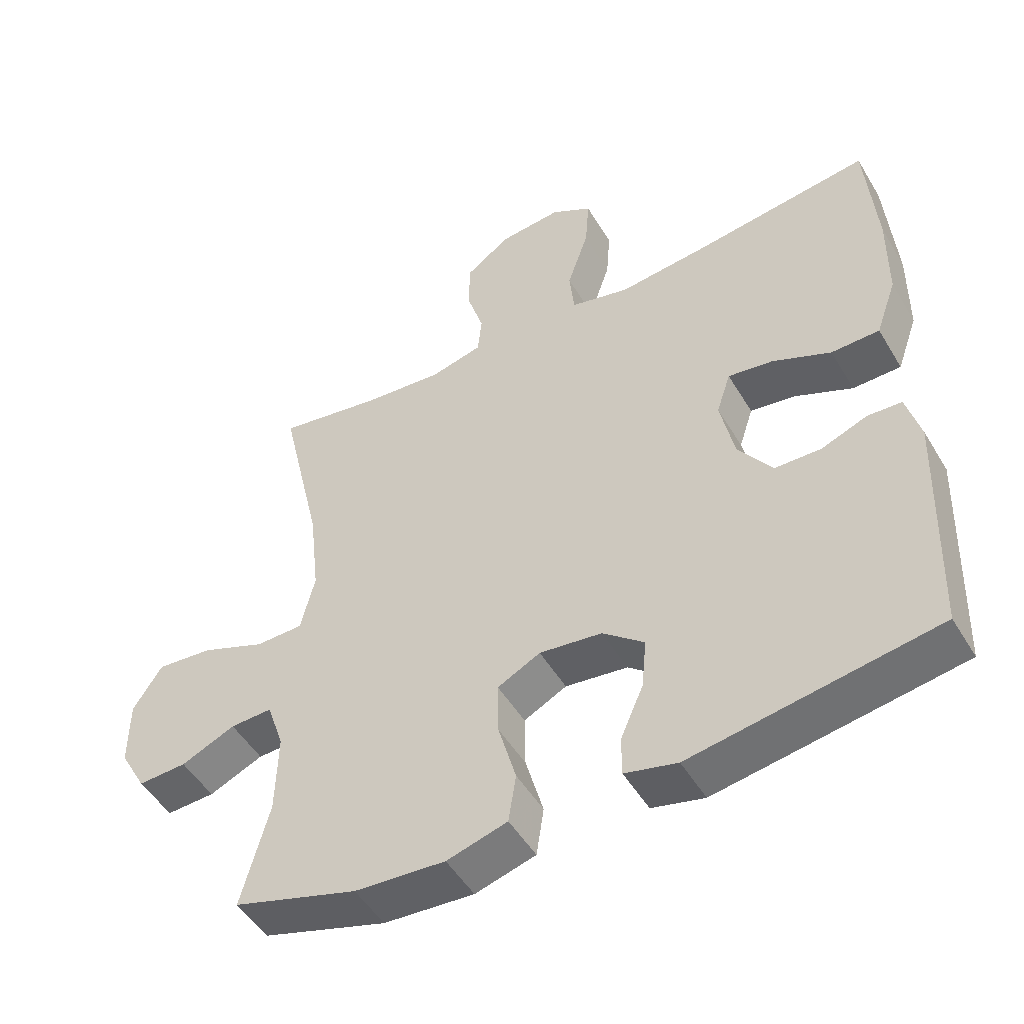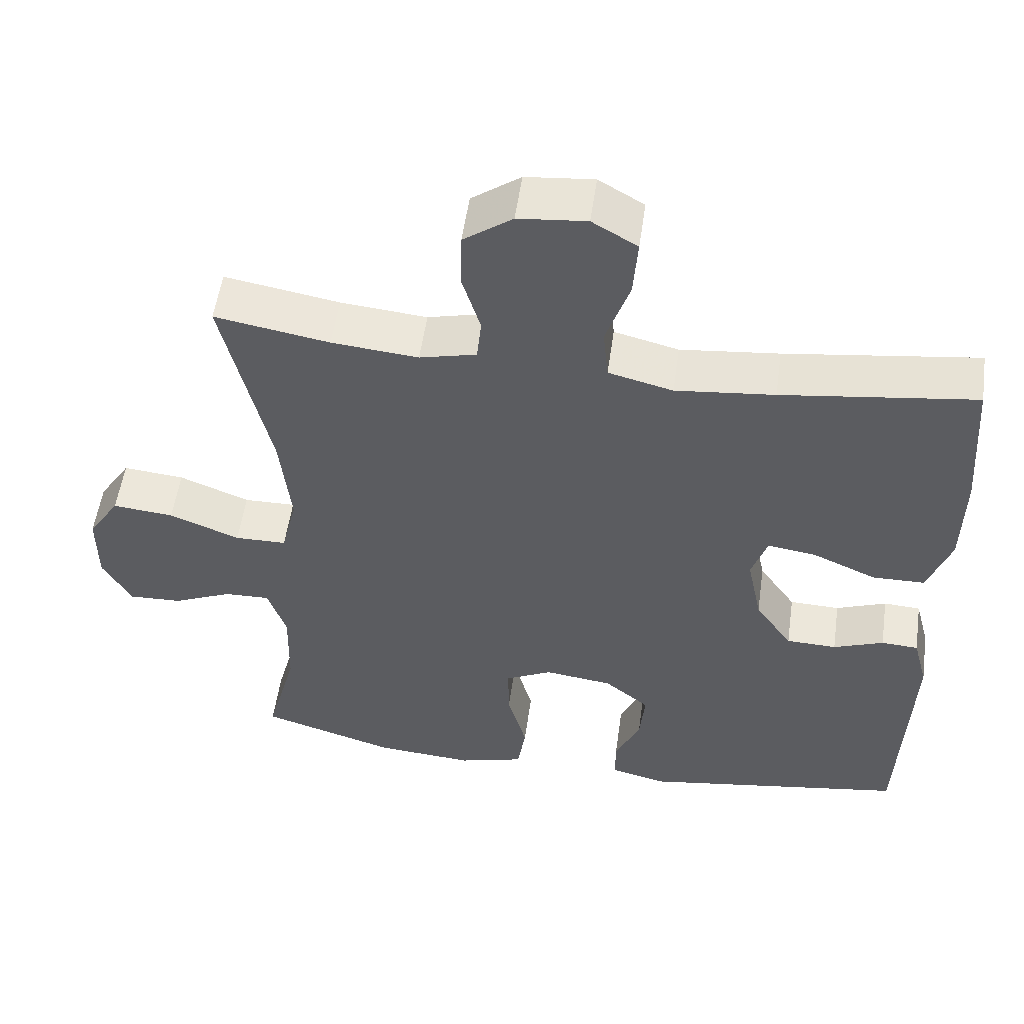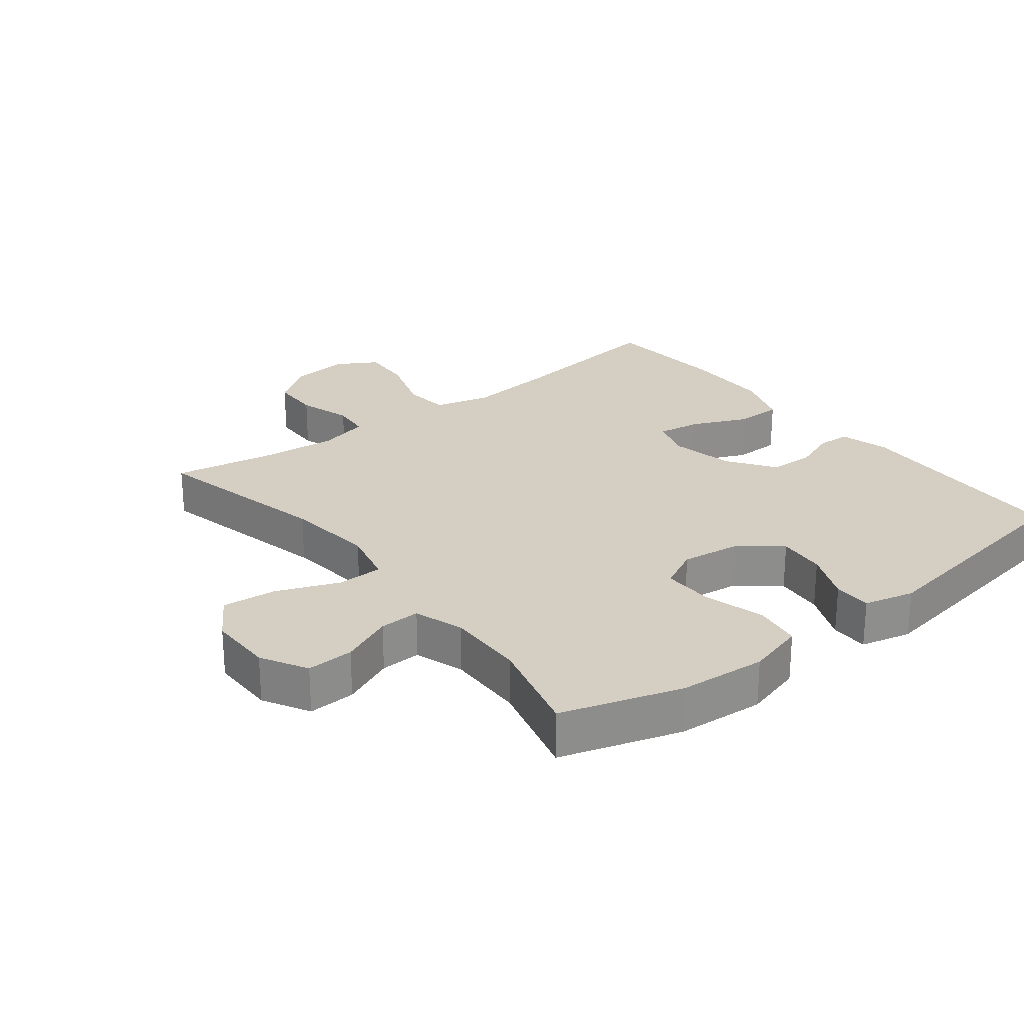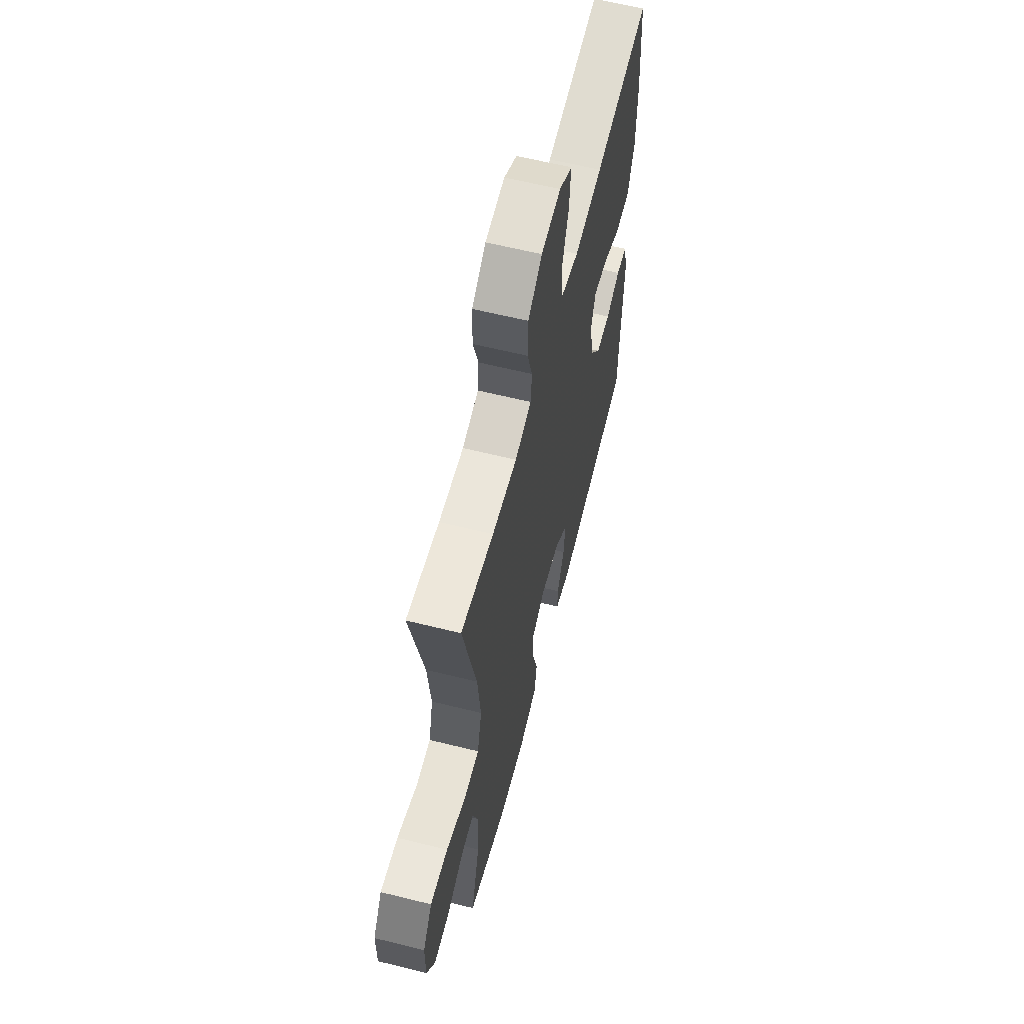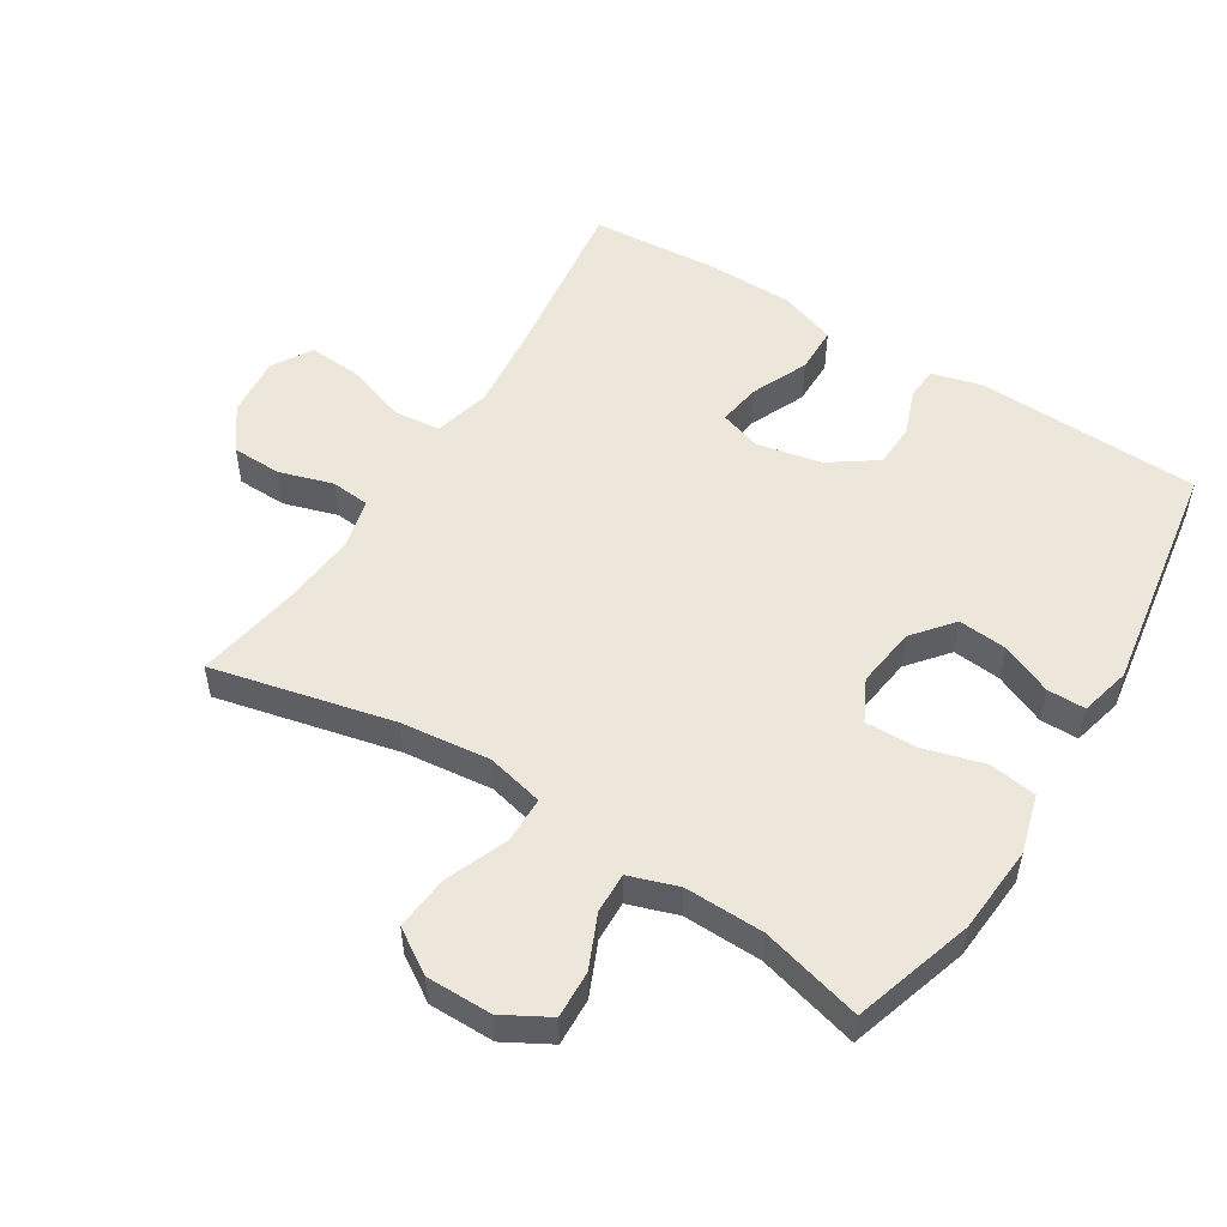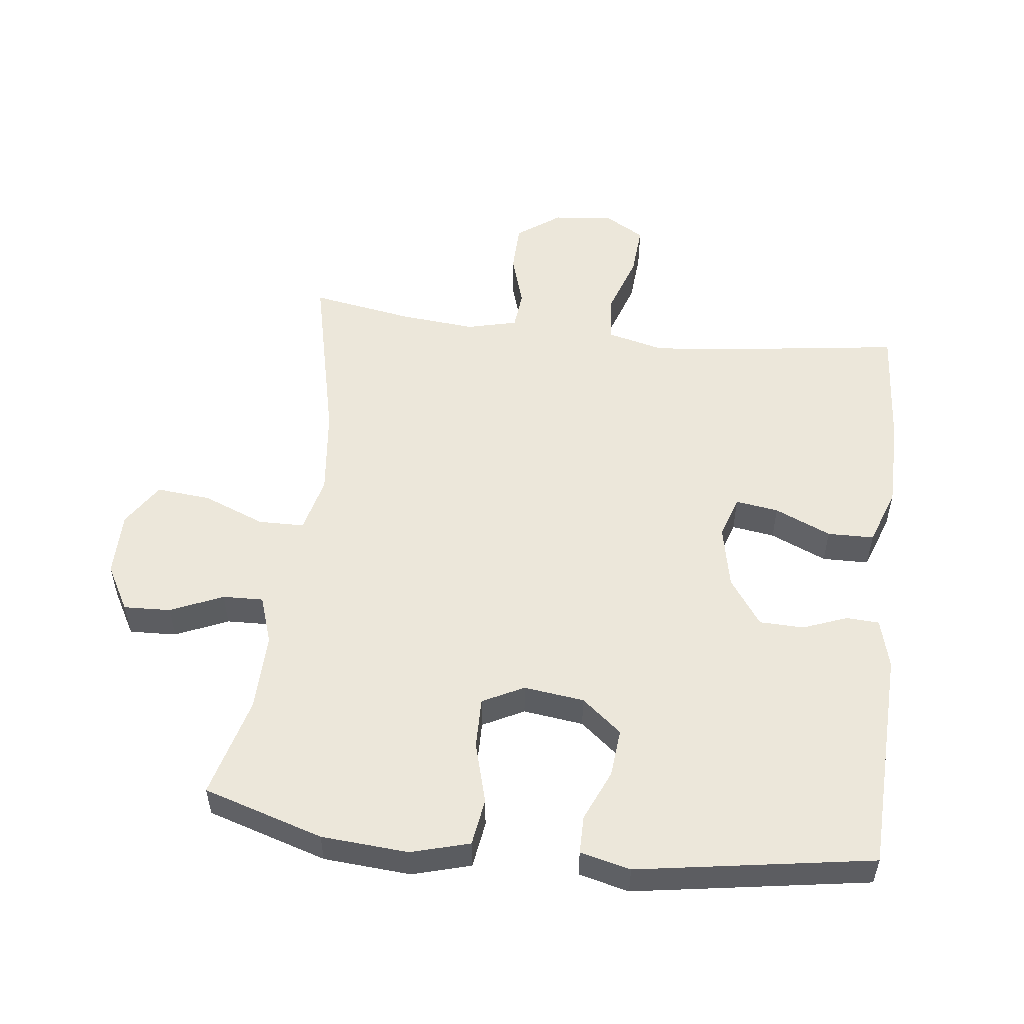
<metadata>
{"format":"obj","ext":"obj","renderer":"f3d","projection":"perspective","resolution":1024,"background":"white","views":[{"elev":-50.1,"azim":-150.0,"up":"+Z"},{"elev":53.9,"azim":-172.0,"up":"+Z"},{"elev":25.4,"azim":141.9,"up":"+Y"},{"elev":61.6,"azim":104.2,"up":"+Z"},{"elev":52.5,"azim":121.9,"up":"+Y"},{"elev":53.2,"azim":-173.3,"up":"+Y"}]}
</metadata>
<code>
v -0.5 0.07 0.5
v -0.24 0.07 0.465
v -0.107 0.07 0.451
v -0.02 0.07 0.473
v -0.013 0.07 0.544
v -0.045 0.07 0.639
v -0.051 0.07 0.719
v 0.01 0.07 0.755
v 0.102 0.07 0.746
v 0.168 0.07 0.698
v 0.17 0.07 0.622
v 0.145 0.07 0.54
v 0.151 0.07 0.481
v 0.228 0.07 0.462
v 0.345 0.07 0.473
v 0.5 0.07 0.5
v 0.437 0.07 0.224
v 0.422 0.07 0.088
v 0.443 0.07 0.001
v 0.513 0.07 0
v 0.608 0.07 0.038
v 0.691 0.07 0.046
v 0.734 0.07 -0.021
v 0.734 0.07 -0.121
v 0.695 0.07 -0.191
v 0.623 0.07 -0.188
v 0.543 0.07 -0.153
v 0.481 0.07 -0.151
v 0.456 0.07 -0.226
v 0.459 0.07 -0.346
v 0.5 0.07 -0.5
v 0.317 0.07 -0.557
v 0.184 0.07 -0.567
v 0.095 0.07 -0.542
v 0.084 0.07 -0.47
v 0.11 0.07 -0.376
v 0.111 0.07 -0.298
v 0.048 0.07 -0.266
v -0.044 0.07 -0.278
v -0.105 0.07 -0.328
v -0.098 0.07 -0.402
v -0.064 0.07 -0.48
v -0.064 0.07 -0.538
v -0.141 0.07 -0.557
v -0.5 0.07 -0.5
v -0.513 0.07 -0.157
v -0.493 0.07 -0.081
v -0.443 0.07 -0.078
v -0.375 0.07 -0.104
v -0.307 0.07 -0.102
v -0.257 0.07 -0.03
v -0.237 0.07 0.068
v -0.258 0.07 0.132
v -0.324 0.07 0.122
v -0.41 0.07 0.084
v -0.481 0.07 0.085
v -0.512 0.07 0.172
v -0.514 0.07 0.307
v -0.5 0 0.5
v -0.24 0 0.465
v -0.107 0 0.451
v -0.02 0 0.473
v -0.013 0 0.544
v -0.045 0 0.639
v -0.051 0 0.719
v 0.01 0 0.755
v 0.102 0 0.746
v 0.168 0 0.698
v 0.17 0 0.622
v 0.145 0 0.54
v 0.151 0 0.481
v 0.228 0 0.462
v 0.345 0 0.473
v 0.5 0 0.5
v 0.437 0 0.224
v 0.422 0 0.088
v 0.443 0 0.001
v 0.513 0 0
v 0.608 0 0.038
v 0.691 0 0.046
v 0.734 0 -0.021
v 0.734 0 -0.121
v 0.695 0 -0.191
v 0.623 0 -0.188
v 0.543 0 -0.153
v 0.481 0 -0.151
v 0.456 0 -0.226
v 0.459 0 -0.346
v 0.5 0 -0.5
v 0.317 0 -0.557
v 0.184 0 -0.567
v 0.095 0 -0.542
v 0.084 0 -0.47
v 0.11 0 -0.376
v 0.111 0 -0.298
v 0.048 0 -0.266
v -0.044 0 -0.278
v -0.105 0 -0.328
v -0.098 0 -0.402
v -0.064 0 -0.48
v -0.064 0 -0.538
v -0.141 0 -0.557
v -0.5 0 -0.5
v -0.513 0 -0.157
v -0.493 0 -0.081
v -0.443 0 -0.078
v -0.375 0 -0.104
v -0.307 0 -0.102
v -0.257 0 -0.03
v -0.237 0 0.068
v -0.258 0 0.132
v -0.324 0 0.122
v -0.41 0 0.084
v -0.481 0 0.085
v -0.512 0 0.172
v -0.514 0 0.307
f 58 1 2
f 57 58 2
f 56 57 2
f 55 56 2
f 54 55 2
f 53 54 2 3
f 52 53 3 4
f 51 52 4
f 47 48 49
f 46 47 49
f 45 46 49
f 44 45 49
f 43 44 49
f 42 43 49
f 41 42 49
f 40 41 49 50
f 39 40 50 51
f 34 35 36
f 33 34 36
f 32 33 36
f 31 32 36
f 30 31 36
f 29 30 36 37
f 28 29 37 38
f 25 26 27
f 24 25 27
f 23 24 27
f 22 23 27
f 21 22 27
f 20 21 27
f 19 20 27 28
f 15 16 17
f 14 15 17 18
f 13 14 18 19
f 10 11 12
f 9 10 12
f 8 9 12
f 7 8 12
f 6 7 12
f 5 6 12
f 4 5 12 13
f 38 39 51
f 28 38 51
f 19 28 51
f 13 19 51
f 4 13 51
f 60 59 116
f 60 116 115
f 60 115 114
f 60 114 113
f 60 113 112
f 61 60 112 111
f 62 61 111 110
f 62 110 109
f 107 106 105
f 107 105 104
f 107 104 103
f 107 103 102
f 107 102 101
f 107 101 100
f 107 100 99
f 108 107 99 98
f 109 108 98 97
f 94 93 92
f 94 92 91
f 94 91 90
f 94 90 89
f 94 89 88
f 95 94 88 87
f 96 95 87 86
f 85 84 83
f 85 83 82
f 85 82 81
f 85 81 80
f 85 80 79
f 85 79 78
f 86 85 78 77
f 75 74 73
f 76 75 73 72
f 77 76 72 71
f 70 69 68
f 70 68 67
f 70 67 66
f 70 66 65
f 70 65 64
f 70 64 63
f 71 70 63 62
f 109 97 96
f 109 96 86
f 109 86 77
f 109 77 71
f 109 71 62
f 1 59 60 2
f 2 60 61 3
f 3 61 62 4
f 4 62 63 5
f 5 63 64 6
f 6 64 65 7
f 7 65 66 8
f 8 66 67 9
f 9 67 68 10
f 10 68 69 11
f 11 69 70 12
f 12 70 71 13
f 13 71 72 14
f 14 72 73 15
f 15 73 74 16
f 16 74 75 17
f 17 75 76 18
f 18 76 77 19
f 19 77 78 20
f 20 78 79 21
f 21 79 80 22
f 22 80 81 23
f 23 81 82 24
f 24 82 83 25
f 25 83 84 26
f 26 84 85 27
f 27 85 86 28
f 28 86 87 29
f 29 87 88 30
f 30 88 89 31
f 31 89 90 32
f 32 90 91 33
f 33 91 92 34
f 34 92 93 35
f 35 93 94 36
f 36 94 95 37
f 37 95 96 38
f 38 96 97 39
f 39 97 98 40
f 40 98 99 41
f 41 99 100 42
f 42 100 101 43
f 43 101 102 44
f 44 102 103 45
f 45 103 104 46
f 46 104 105 47
f 47 105 106 48
f 48 106 107 49
f 49 107 108 50
f 50 108 109 51
f 51 109 110 52
f 52 110 111 53
f 53 111 112 54
f 54 112 113 55
f 55 113 114 56
f 56 114 115 57
f 57 115 116 58
f 58 116 59 1

</code>
